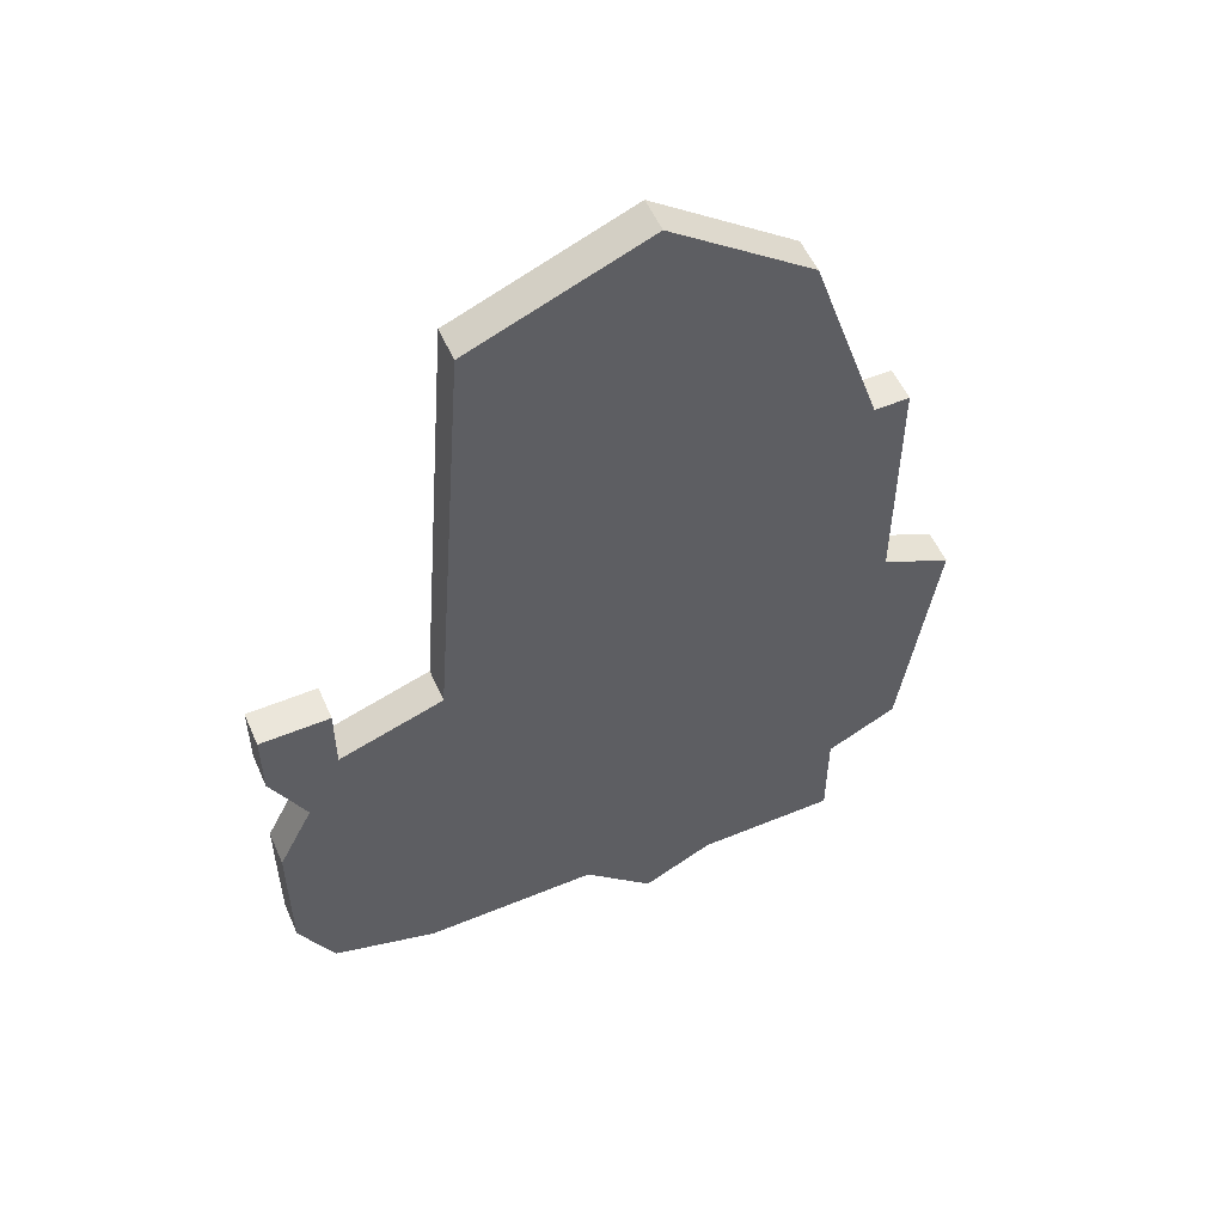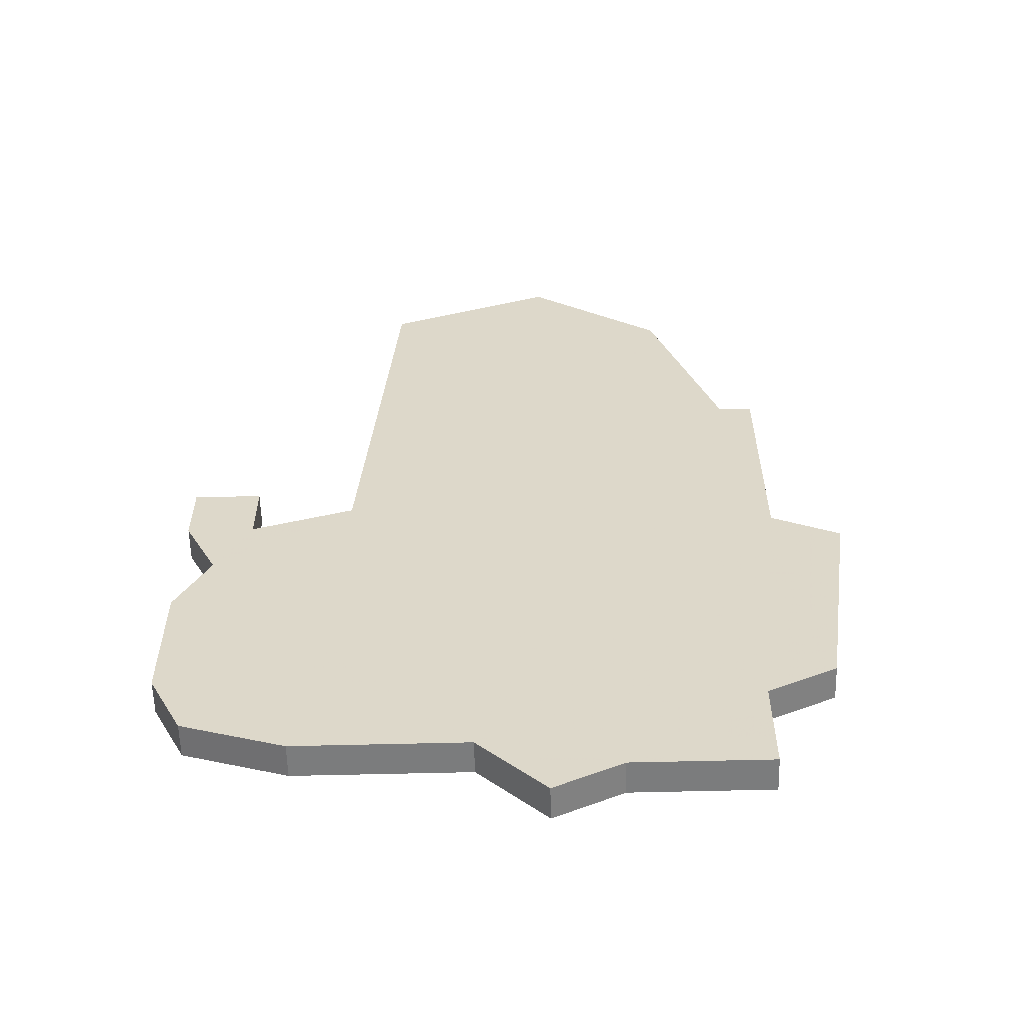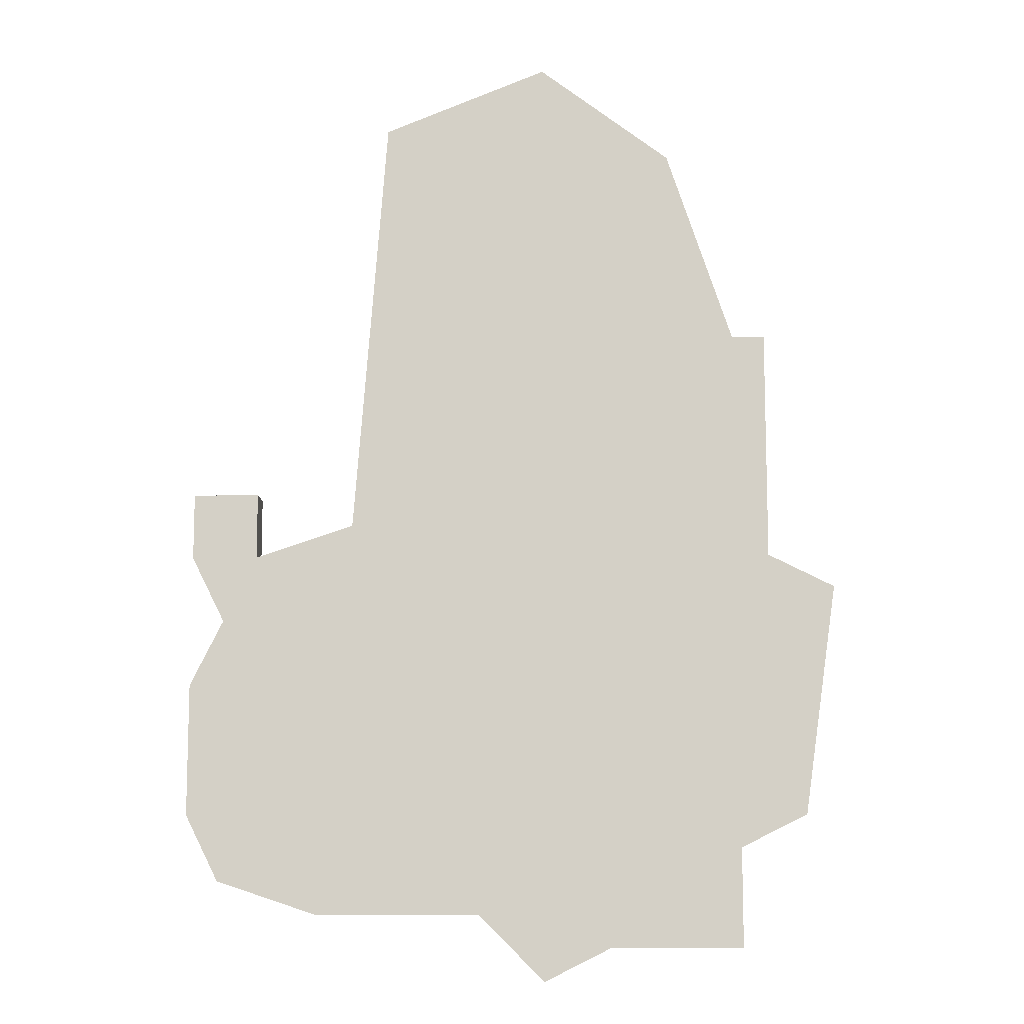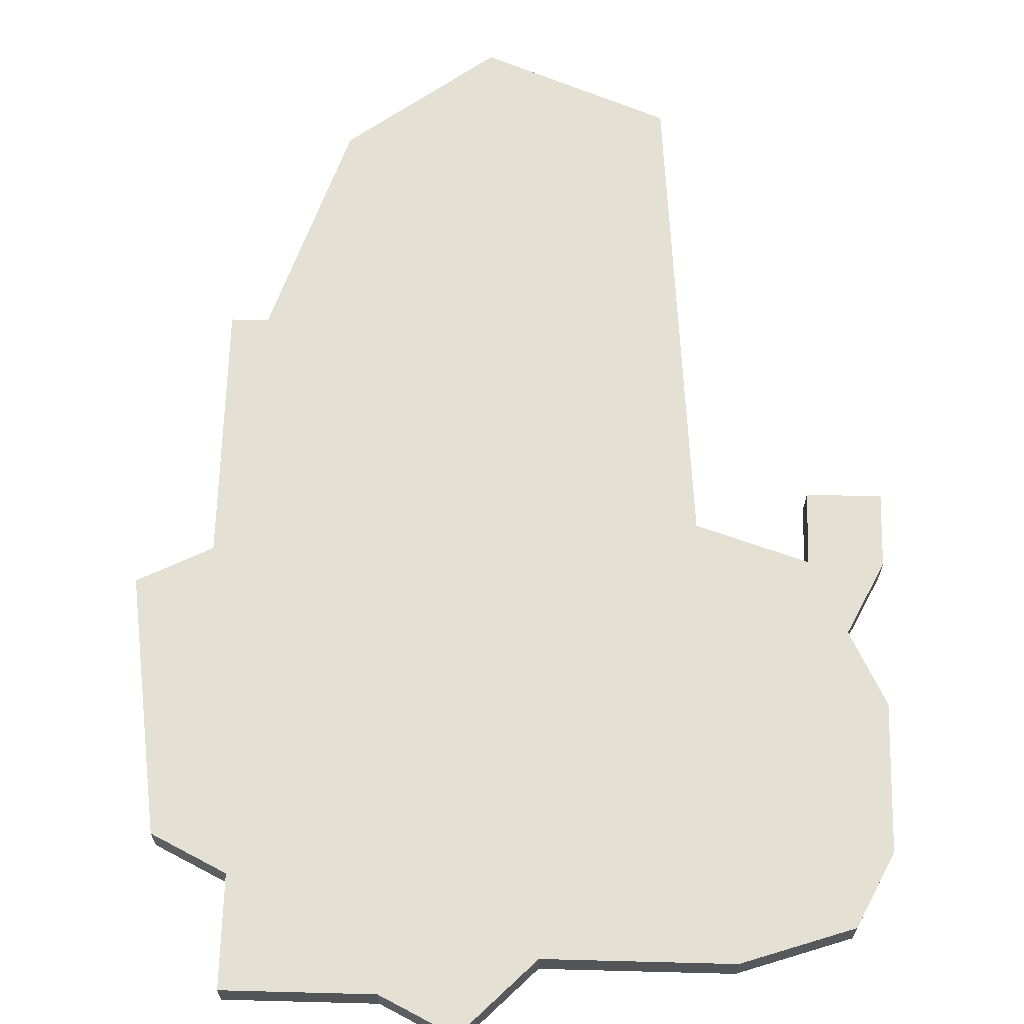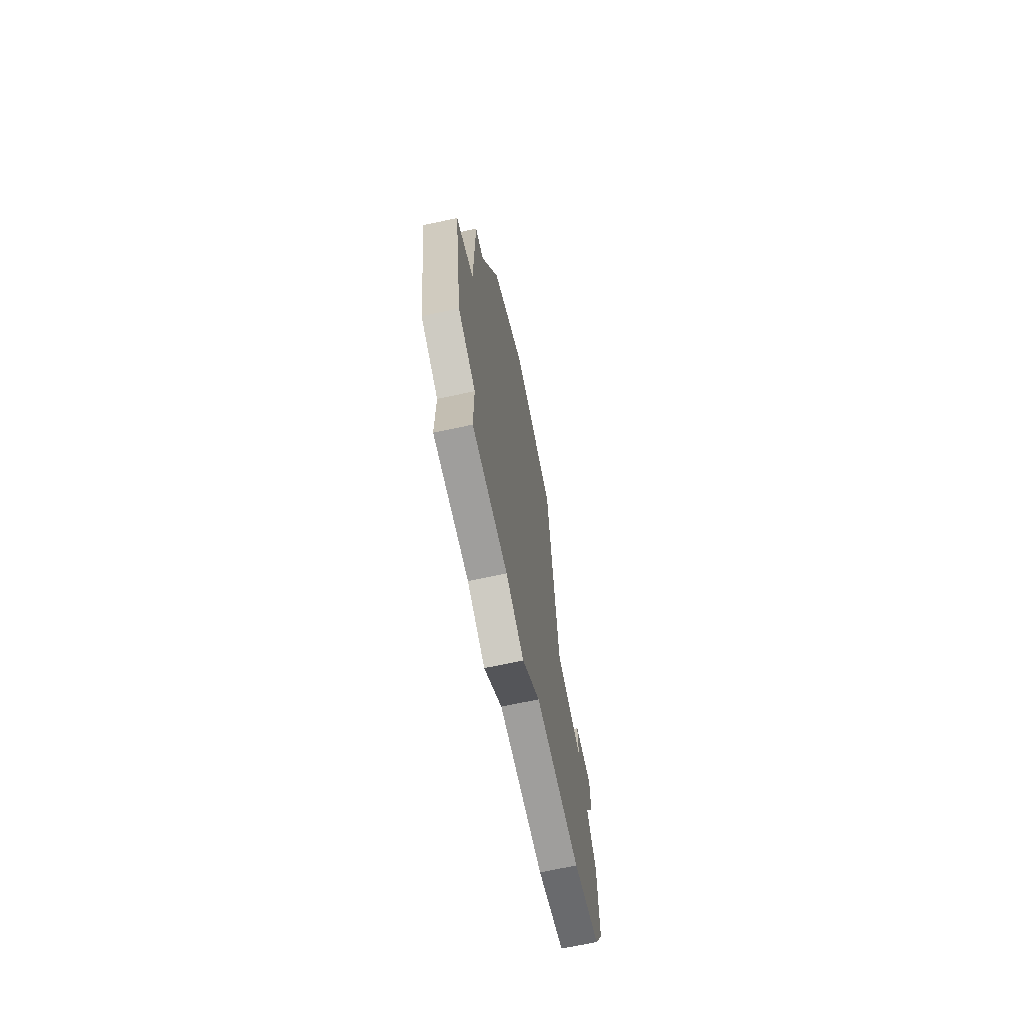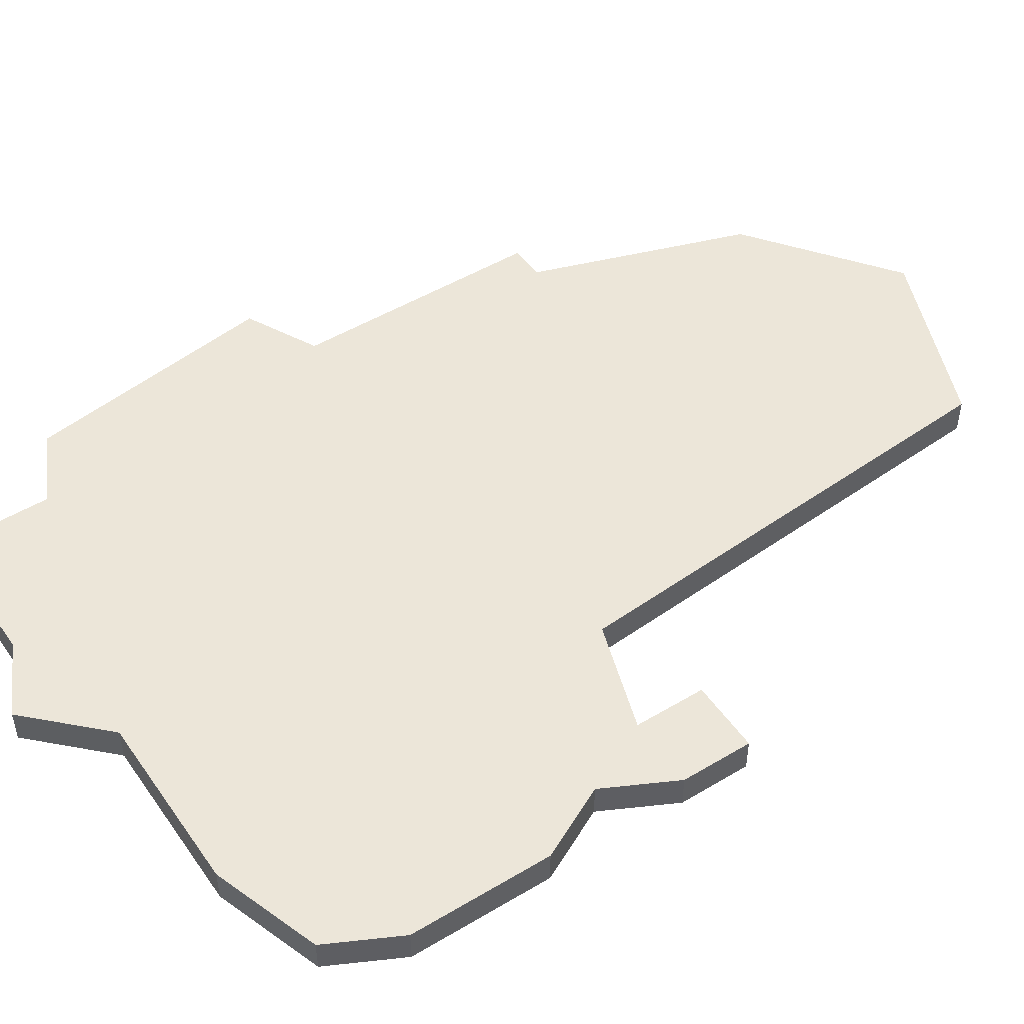
<metadata>
{"format":"obj","ext":"obj","renderer":"f3d","projection":"perspective","resolution":1024,"background":"white","views":[{"elev":54.7,"azim":156.4,"up":"+Y"},{"elev":-58.6,"azim":-178.5,"up":"+Y"},{"elev":-10.7,"azim":-177.9,"up":"+Y"},{"elev":65.6,"azim":1.5,"up":"+Z"},{"elev":-70.9,"azim":-78.0,"up":"+Y"},{"elev":49.4,"azim":56.5,"up":"+Z"}]}
</metadata>
<code>
v 4063 -1273 0
v 4061 -1279 0
v 4060 -1279 0
v 4060 -1286 0
v 4058 -1287 0
v 4059 -1294 0
v 4061 -1295 0
v 4061 -1298 0
v 4065 -1298 0
v 4067 -1299 0
v 4069 -1297 0
v 4074 -1297 0
v 4077 -1296 0
v 4078 -1294 0
v 4078 -1290 0
v 4077 -1288 0
v 4078 -1286 0
v 4078 -1284 0
v 4076 -1284 0
v 4076 -1286 0
v 4073 -1285 0
v 4072 -1272 0
v 4067 -1270 0
v 4063 -1273 1
v 4061 -1279 1
v 4060 -1279 1
v 4060 -1286 1
v 4058 -1287 1
v 4059 -1294 1
v 4061 -1295 1
v 4061 -1298 1
v 4065 -1298 1
v 4067 -1299 1
v 4069 -1297 1
v 4074 -1297 1
v 4077 -1296 1
v 4078 -1294 1
v 4078 -1290 1
v 4077 -1288 1
v 4078 -1286 1
v 4078 -1284 1
v 4076 -1284 1
v 4076 -1286 1
v 4073 -1285 1
v 4072 -1272 1
v 4067 -1270 1
f 2 1 23
f 4 3 2
f 6 5 4
f 9 8 7
f 11 10 9
f 13 12 11
f 15 14 13
f 18 17 16
f 20 19 18
f 23 22 21
f 4 2 23
f 7 6 4
f 11 9 7
f 15 13 11
f 20 18 16
f 4 23 21
f 11 7 4
f 16 15 11
f 21 20 16
f 11 4 21
f 21 16 11
f 46 24 25
f 25 26 27
f 27 28 29
f 30 31 32
f 32 33 34
f 34 35 36
f 36 37 38
f 39 40 41
f 41 42 43
f 44 45 46
f 46 25 27
f 27 29 30
f 30 32 34
f 34 36 38
f 39 41 43
f 44 46 27
f 27 30 34
f 34 38 39
f 39 43 44
f 44 27 34
f 34 39 44
f 25 24 2
f 2 24 1
f 26 25 3
f 3 25 2
f 27 26 4
f 4 26 3
f 28 27 5
f 5 27 4
f 29 28 6
f 6 28 5
f 30 29 7
f 7 29 6
f 31 30 8
f 8 30 7
f 32 31 9
f 9 31 8
f 33 32 10
f 10 32 9
f 34 33 11
f 11 33 10
f 35 34 12
f 12 34 11
f 36 35 13
f 13 35 12
f 37 36 14
f 14 36 13
f 38 37 15
f 15 37 14
f 39 38 16
f 16 38 15
f 40 39 17
f 17 39 16
f 41 40 18
f 18 40 17
f 42 41 19
f 19 41 18
f 43 42 20
f 20 42 19
f 44 43 21
f 21 43 20
f 45 44 22
f 22 44 21
f 24 46 1
f 1 46 23
f 46 45 23
f 23 45 22

</code>
